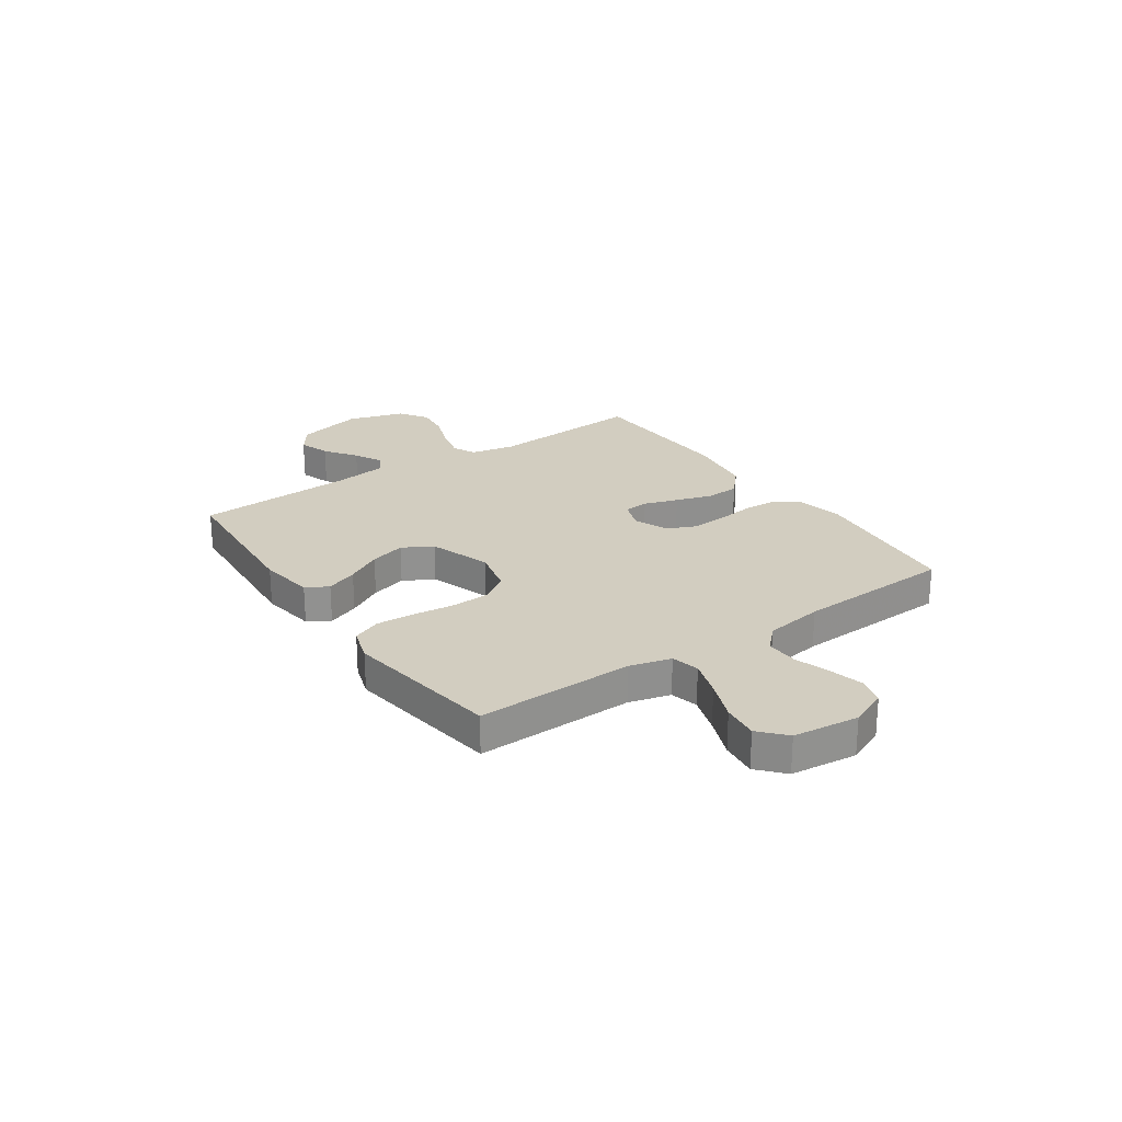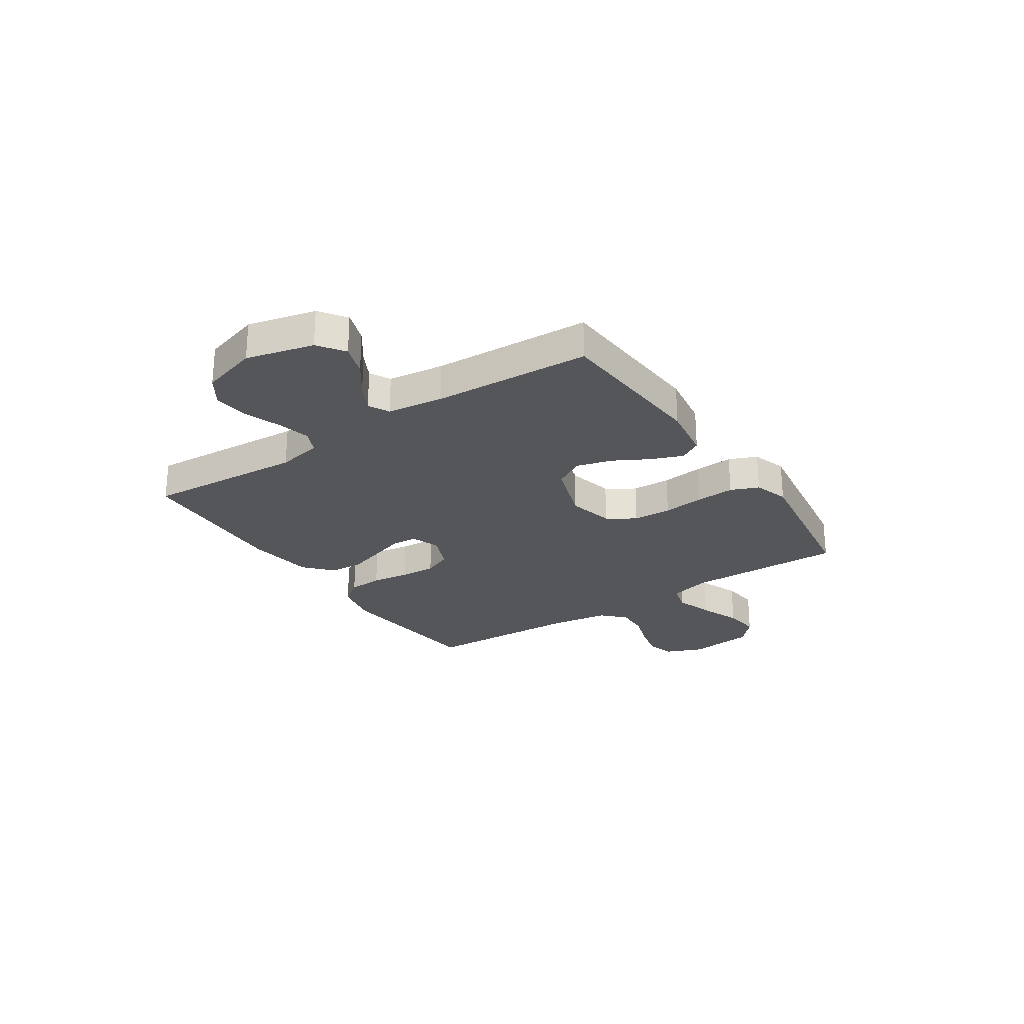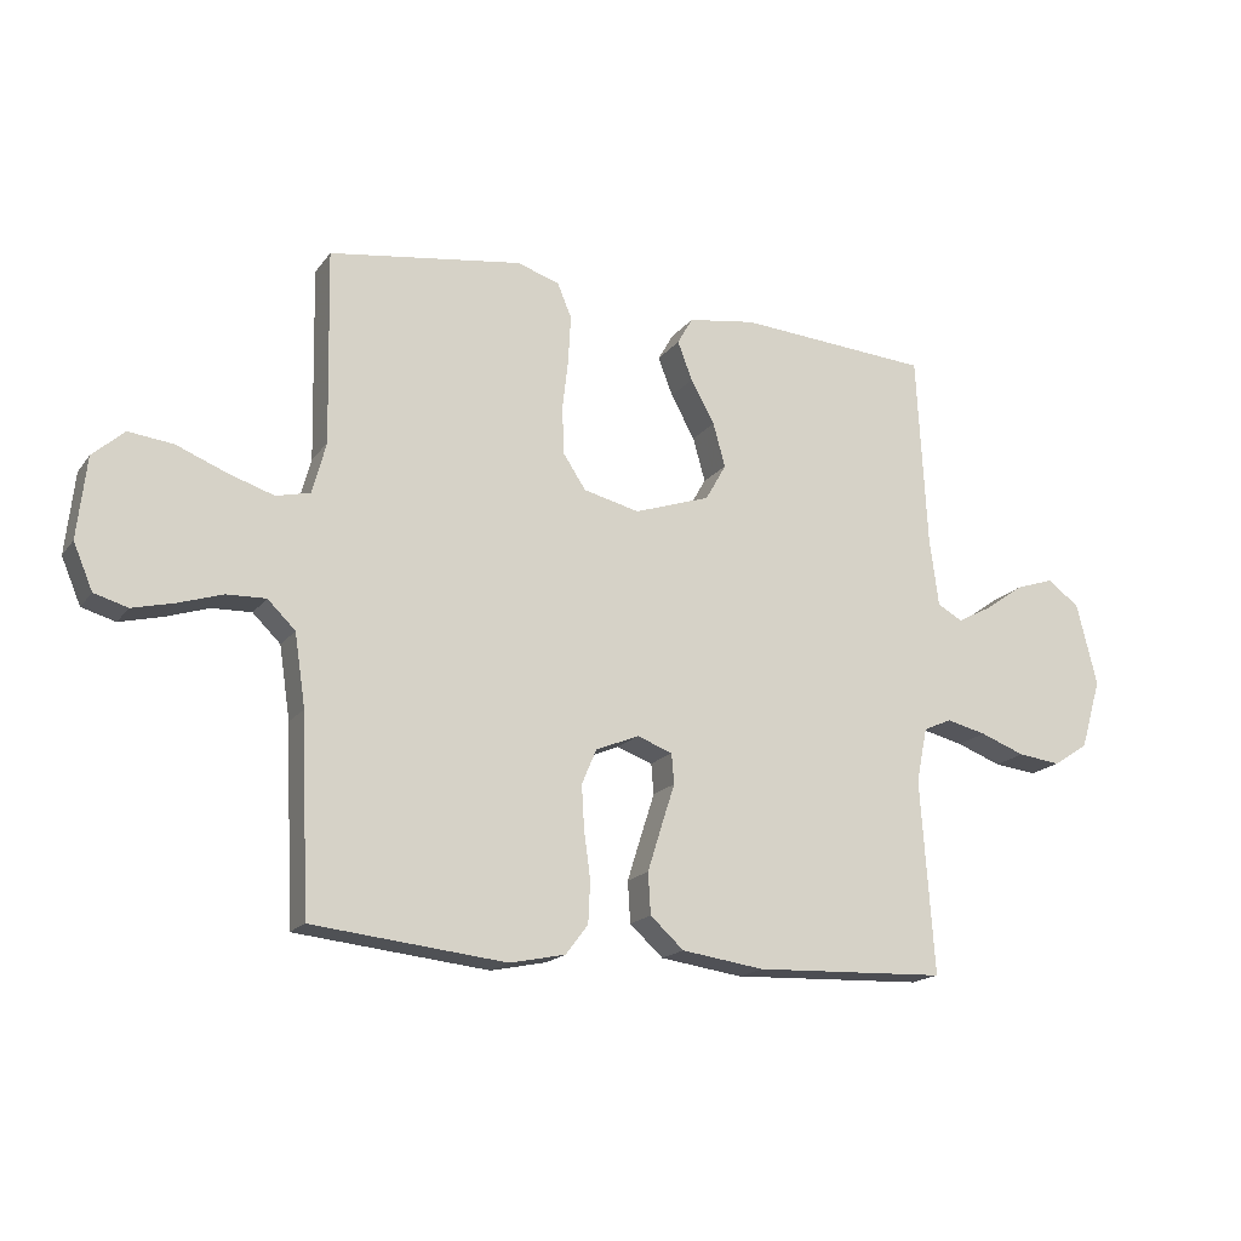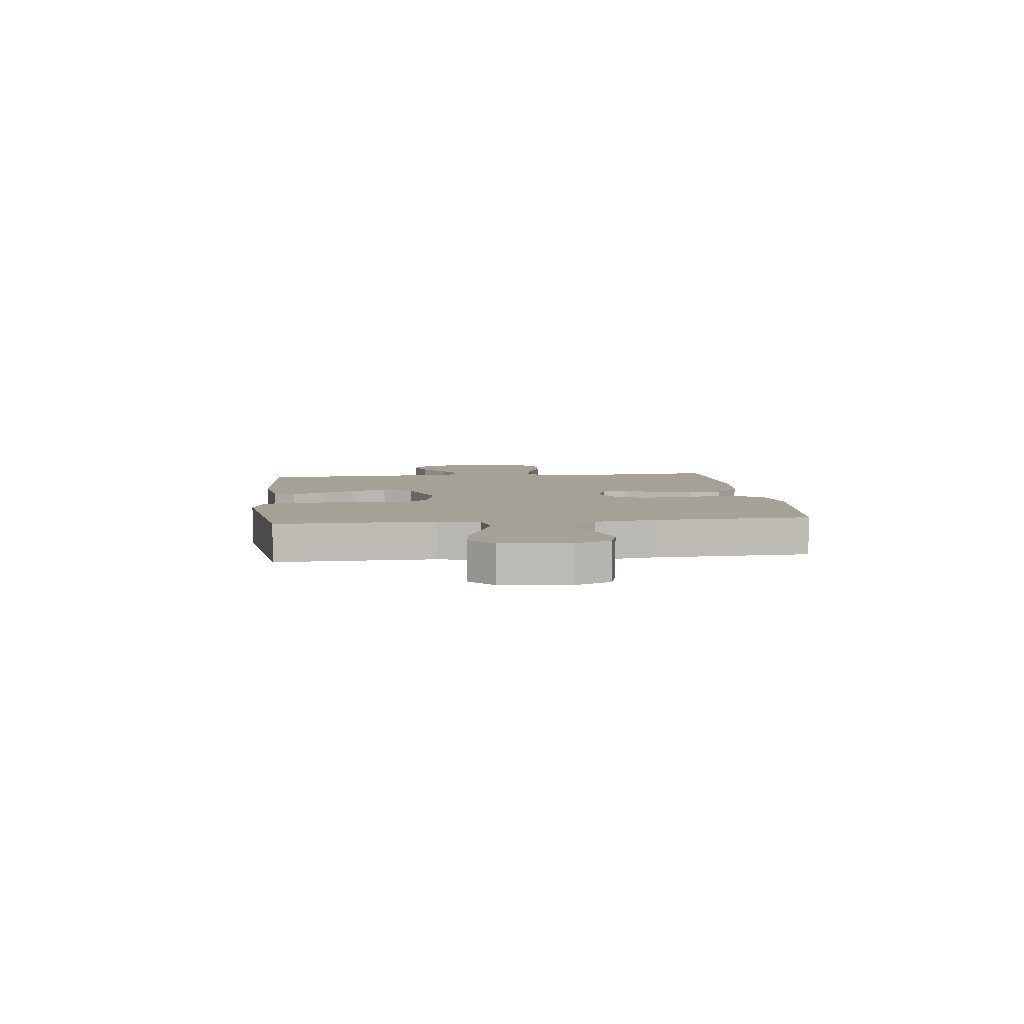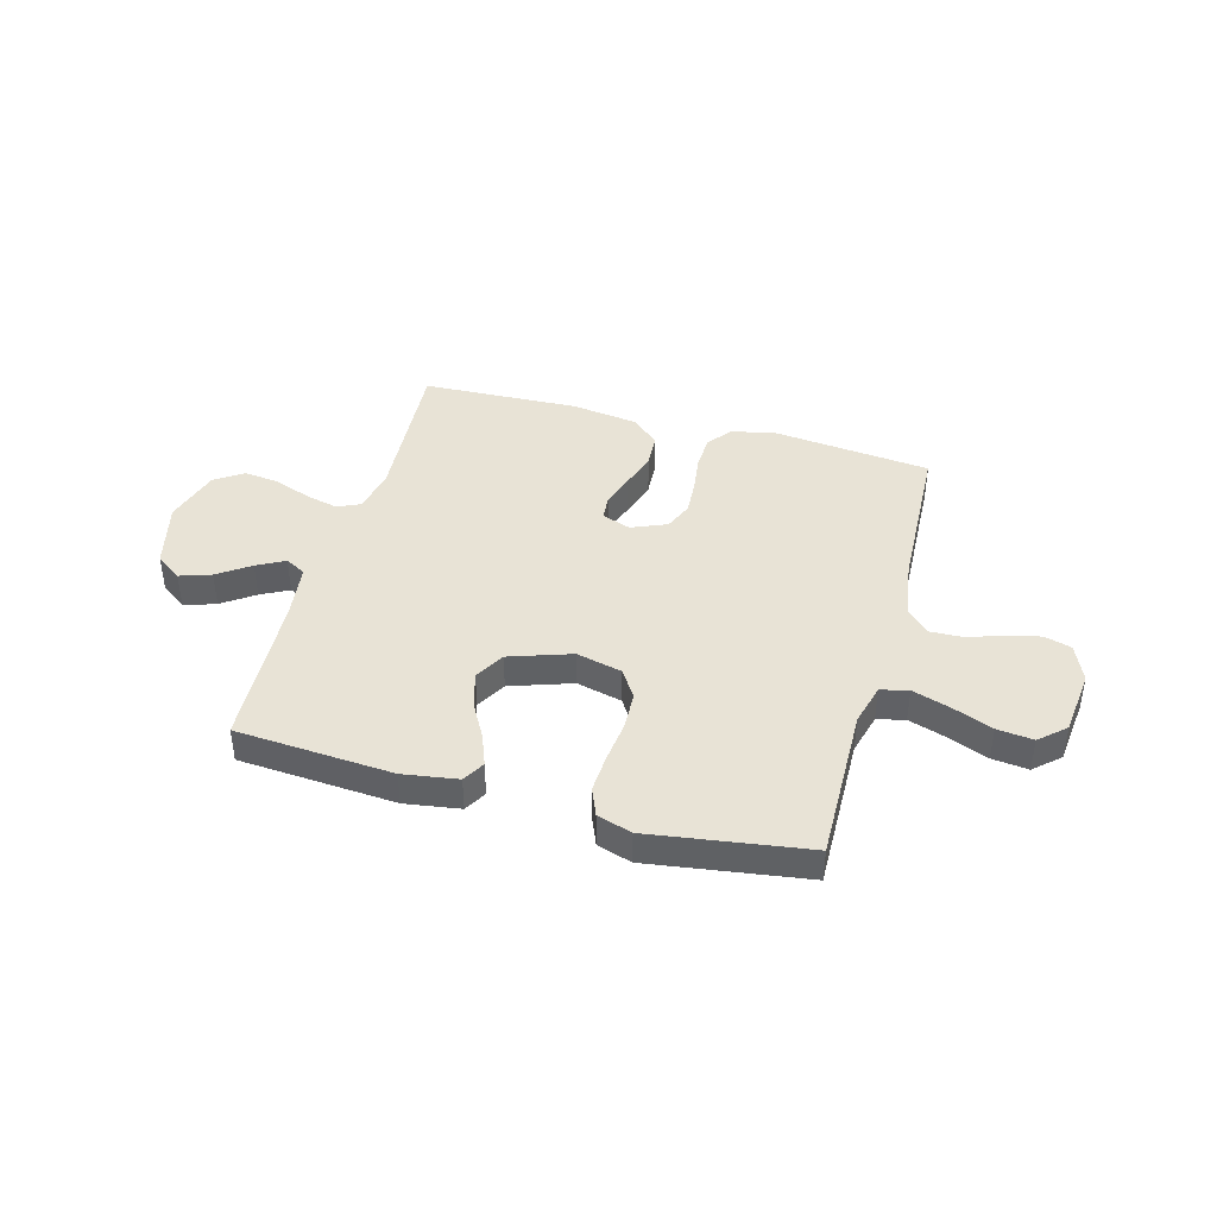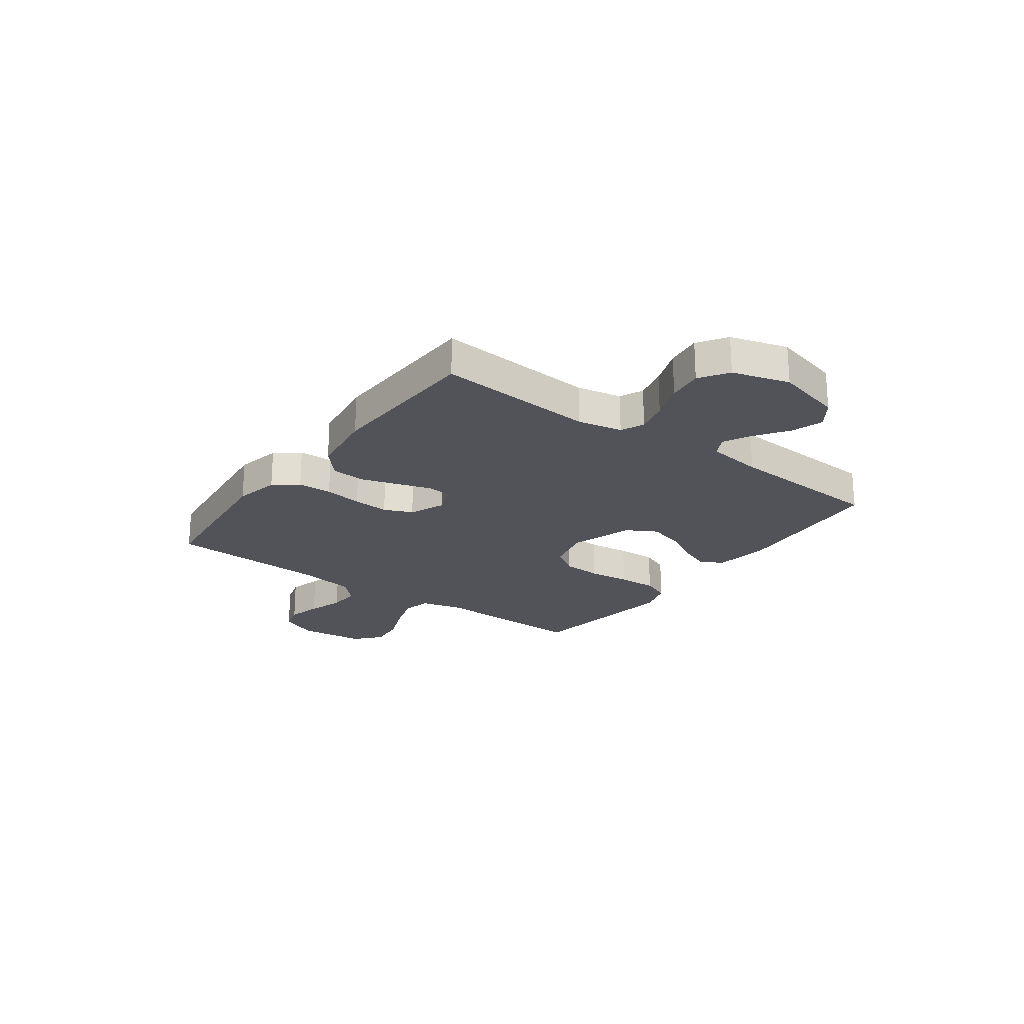
<metadata>
{"format":"obj","ext":"obj","renderer":"f3d","projection":"perspective","resolution":1024,"background":"white","views":[{"elev":24.4,"azim":55.5,"up":"+Y"},{"elev":-25.9,"azim":-56.3,"up":"+Y"},{"elev":-17.5,"azim":155.2,"up":"+Z"},{"elev":6.0,"azim":83.5,"up":"+Y"},{"elev":41.8,"azim":15.4,"up":"+Y"},{"elev":-22.6,"azim":-126.2,"up":"+Y"}]}
</metadata>
<code>
v 0.5 0.07 -0.5
v 0.2 0.07 -0.532
v 0.114 0.07 -0.514
v 0.079 0.07 -0.468
v 0.076 0.07 -0.403
v 0.086 0.07 -0.331
v 0.09 0.07 -0.263
v 0.067 0.07 -0.209
v 0 0.07 -0.181
v -0.055 0.07 -0.201
v -0.059 0.07 -0.248
v -0.038 0.07 -0.313
v -0.016 0.07 -0.383
v -0.02 0.07 -0.447
v -0.072 0.07 -0.494
v -0.2 0.07 -0.512
v -0.5 0.07 -0.5
v -0.479 0.07 -0.2
v -0.496 0.07 -0.115
v -0.54 0.07 -0.095
v -0.602 0.07 -0.11
v -0.672 0.07 -0.136
v -0.739 0.07 -0.144
v -0.793 0.07 -0.108
v -0.825 0.07 0
v -0.793 0.07 0.128
v -0.743 0.07 0.164
v -0.683 0.07 0.144
v -0.622 0.07 0.101
v -0.569 0.07 0.073
v -0.53 0.07 0.094
v -0.516 0.07 0.2
v -0.5 0.07 0.5
v -0.2 0.07 0.521
v -0.095 0.07 0.505
v -0.071 0.07 0.463
v -0.094 0.07 0.403
v -0.131 0.07 0.336
v -0.15 0.07 0.268
v -0.118 0.07 0.211
v 0 0.07 0.171
v 0.087 0.07 0.192
v 0.122 0.07 0.245
v 0.125 0.07 0.318
v 0.116 0.07 0.397
v 0.112 0.07 0.47
v 0.134 0.07 0.523
v 0.2 0.07 0.544
v 0.5 0.07 0.5
v 0.494 0.07 0.2
v 0.515 0.07 0.121
v 0.568 0.07 0.108
v 0.639 0.07 0.131
v 0.717 0.07 0.162
v 0.786 0.07 0.17
v 0.835 0.07 0.126
v 0.849 0.07 0
v 0.819 0.07 -0.071
v 0.767 0.07 -0.086
v 0.702 0.07 -0.07
v 0.634 0.07 -0.048
v 0.573 0.07 -0.046
v 0.53 0.07 -0.088
v 0.513 0.07 -0.2
v 0.5 0 -0.5
v 0.2 0 -0.532
v 0.114 0 -0.514
v 0.079 0 -0.468
v 0.076 0 -0.403
v 0.086 0 -0.331
v 0.09 0 -0.263
v 0.067 0 -0.209
v 0 0 -0.181
v -0.055 0 -0.201
v -0.059 0 -0.248
v -0.038 0 -0.313
v -0.016 0 -0.383
v -0.02 0 -0.447
v -0.072 0 -0.494
v -0.2 0 -0.512
v -0.5 0 -0.5
v -0.479 0 -0.2
v -0.496 0 -0.115
v -0.54 0 -0.095
v -0.602 0 -0.11
v -0.672 0 -0.136
v -0.739 0 -0.144
v -0.793 0 -0.108
v -0.825 0 0
v -0.793 0 0.128
v -0.743 0 0.164
v -0.683 0 0.144
v -0.622 0 0.101
v -0.569 0 0.073
v -0.53 0 0.094
v -0.516 0 0.2
v -0.5 0 0.5
v -0.2 0 0.521
v -0.095 0 0.505
v -0.071 0 0.463
v -0.094 0 0.403
v -0.131 0 0.336
v -0.15 0 0.268
v -0.118 0 0.211
v 0 0 0.171
v 0.087 0 0.192
v 0.122 0 0.245
v 0.125 0 0.318
v 0.116 0 0.397
v 0.112 0 0.47
v 0.134 0 0.523
v 0.2 0 0.544
v 0.5 0 0.5
v 0.494 0 0.2
v 0.515 0 0.121
v 0.568 0 0.108
v 0.639 0 0.131
v 0.717 0 0.162
v 0.786 0 0.17
v 0.835 0 0.126
v 0.849 0 0
v 0.819 0 -0.071
v 0.767 0 -0.086
v 0.702 0 -0.07
v 0.634 0 -0.048
v 0.573 0 -0.046
v 0.53 0 -0.088
v 0.513 0 -0.2
f 59 60 61
f 58 59 61
f 57 58 61
f 56 57 61
f 55 56 61
f 54 55 61
f 53 54 61
f 52 53 61 62
f 51 52 62 63
f 48 49 50
f 47 48 50
f 46 47 50
f 45 46 50
f 44 45 50
f 51 63 64
f 50 51 64
f 44 50 64
f 43 44 64
f 36 37 38
f 35 36 38
f 34 35 38
f 33 34 38
f 32 33 38
f 31 32 38 39
f 30 31 39 40
f 27 28 29
f 26 27 29
f 25 26 29
f 24 25 29
f 23 24 29
f 22 23 29
f 21 22 29
f 20 21 29 30
f 30 40 41
f 20 30 41
f 19 20 41
f 16 17 18
f 15 16 18
f 14 15 18
f 13 14 18
f 12 13 18
f 11 12 18
f 10 11 18 19
f 4 5 6
f 3 4 6
f 2 3 6
f 1 2 6
f 64 1 6
f 64 6 7
f 64 7 8
f 43 64 8
f 42 43 8
f 19 41 42
f 10 19 42
f 9 10 42
f 8 9 42
f 125 124 123
f 125 123 122
f 125 122 121
f 125 121 120
f 125 120 119
f 125 119 118
f 125 118 117
f 126 125 117 116
f 127 126 116 115
f 114 113 112
f 114 112 111
f 114 111 110
f 114 110 109
f 114 109 108
f 128 127 115
f 128 115 114
f 128 114 108
f 128 108 107
f 102 101 100
f 102 100 99
f 102 99 98
f 102 98 97
f 102 97 96
f 103 102 96 95
f 104 103 95 94
f 93 92 91
f 93 91 90
f 93 90 89
f 93 89 88
f 93 88 87
f 93 87 86
f 93 86 85
f 94 93 85 84
f 105 104 94
f 105 94 84
f 105 84 83
f 82 81 80
f 82 80 79
f 82 79 78
f 82 78 77
f 82 77 76
f 82 76 75
f 83 82 75 74
f 70 69 68
f 70 68 67
f 70 67 66
f 70 66 65
f 70 65 128
f 71 70 128
f 72 71 128
f 72 128 107
f 72 107 106
f 106 105 83
f 106 83 74
f 106 74 73
f 106 73 72
f 1 65 66 2
f 2 66 67 3
f 3 67 68 4
f 4 68 69 5
f 5 69 70 6
f 6 70 71 7
f 7 71 72 8
f 8 72 73 9
f 9 73 74 10
f 10 74 75 11
f 11 75 76 12
f 12 76 77 13
f 13 77 78 14
f 14 78 79 15
f 15 79 80 16
f 16 80 81 17
f 17 81 82 18
f 18 82 83 19
f 19 83 84 20
f 20 84 85 21
f 21 85 86 22
f 22 86 87 23
f 23 87 88 24
f 24 88 89 25
f 25 89 90 26
f 26 90 91 27
f 27 91 92 28
f 28 92 93 29
f 29 93 94 30
f 30 94 95 31
f 31 95 96 32
f 32 96 97 33
f 33 97 98 34
f 34 98 99 35
f 35 99 100 36
f 36 100 101 37
f 37 101 102 38
f 38 102 103 39
f 39 103 104 40
f 40 104 105 41
f 41 105 106 42
f 42 106 107 43
f 43 107 108 44
f 44 108 109 45
f 45 109 110 46
f 46 110 111 47
f 47 111 112 48
f 48 112 113 49
f 49 113 114 50
f 50 114 115 51
f 51 115 116 52
f 52 116 117 53
f 53 117 118 54
f 54 118 119 55
f 55 119 120 56
f 56 120 121 57
f 57 121 122 58
f 58 122 123 59
f 59 123 124 60
f 60 124 125 61
f 61 125 126 62
f 62 126 127 63
f 63 127 128 64
f 64 128 65 1

</code>
